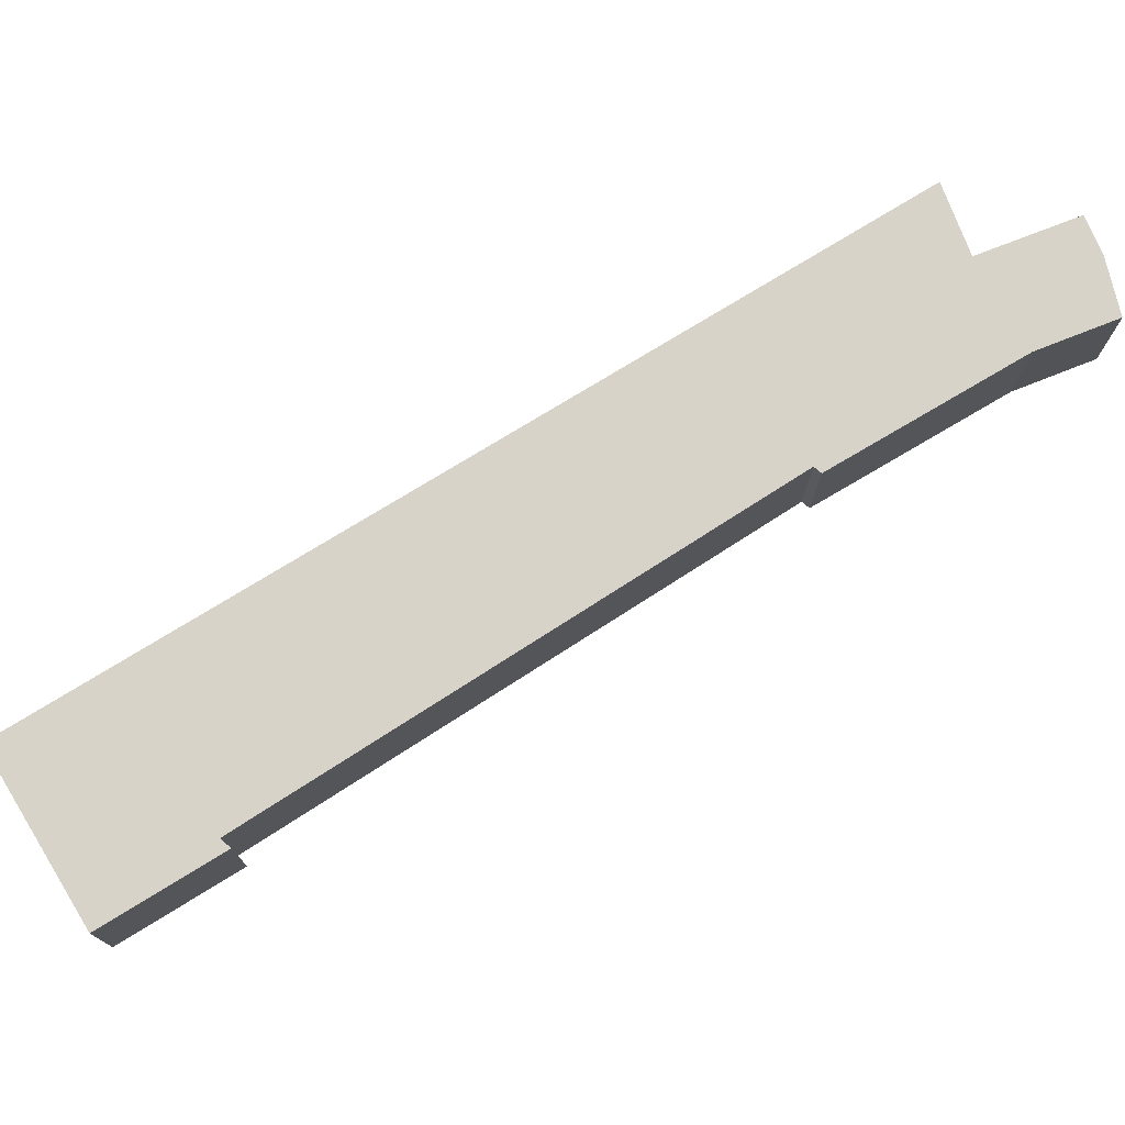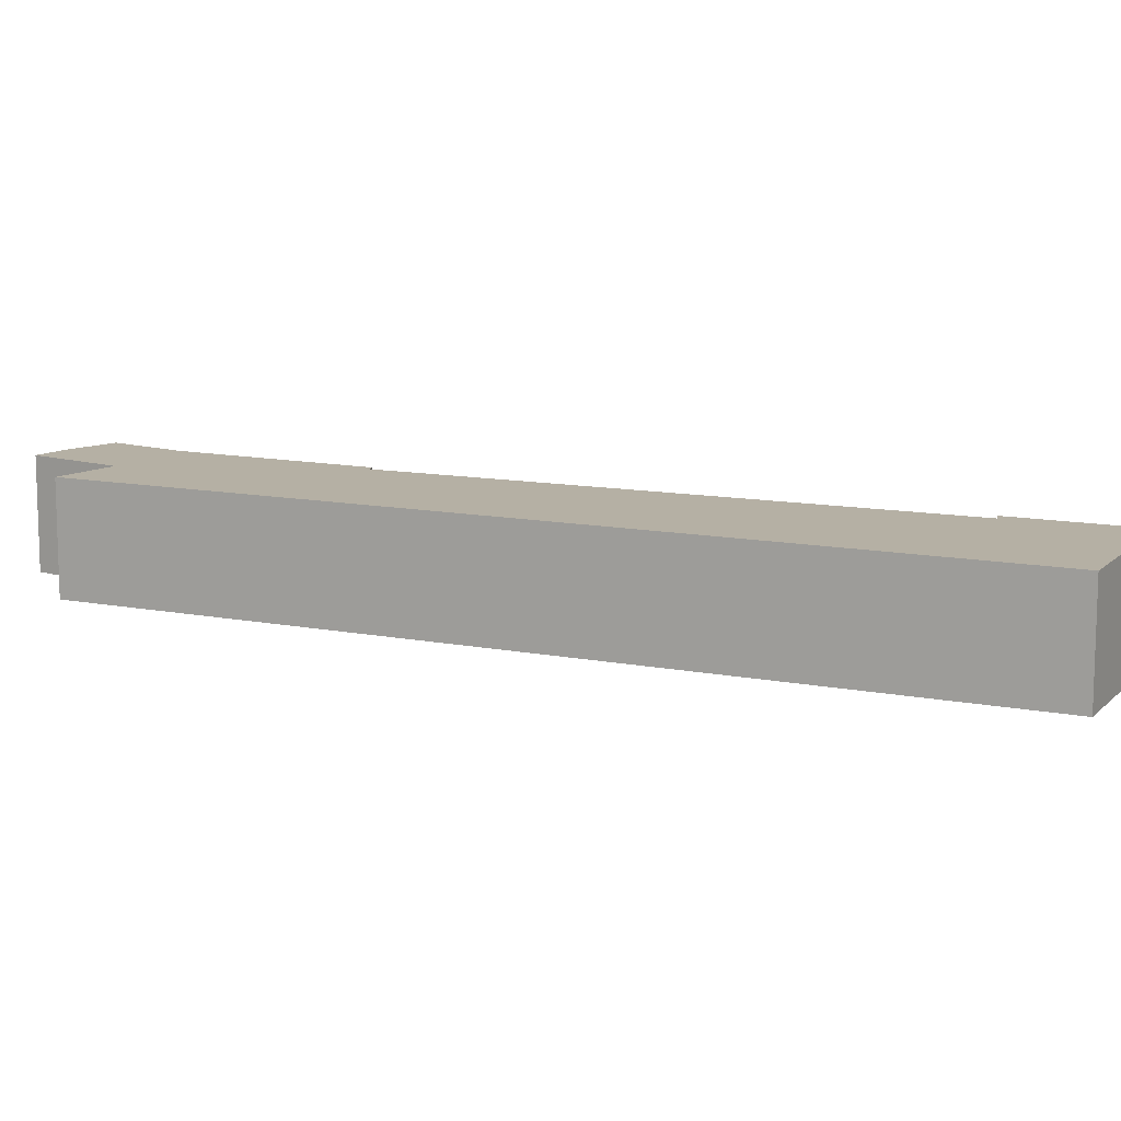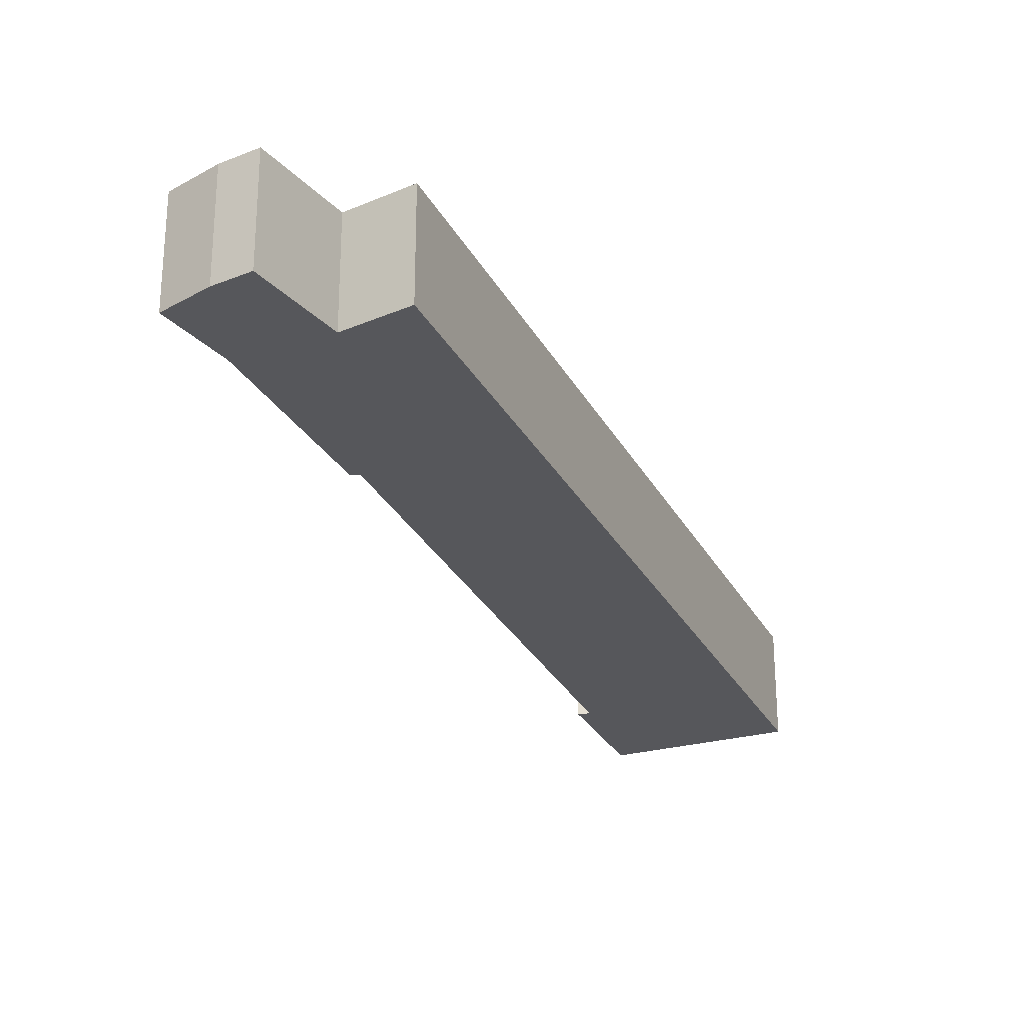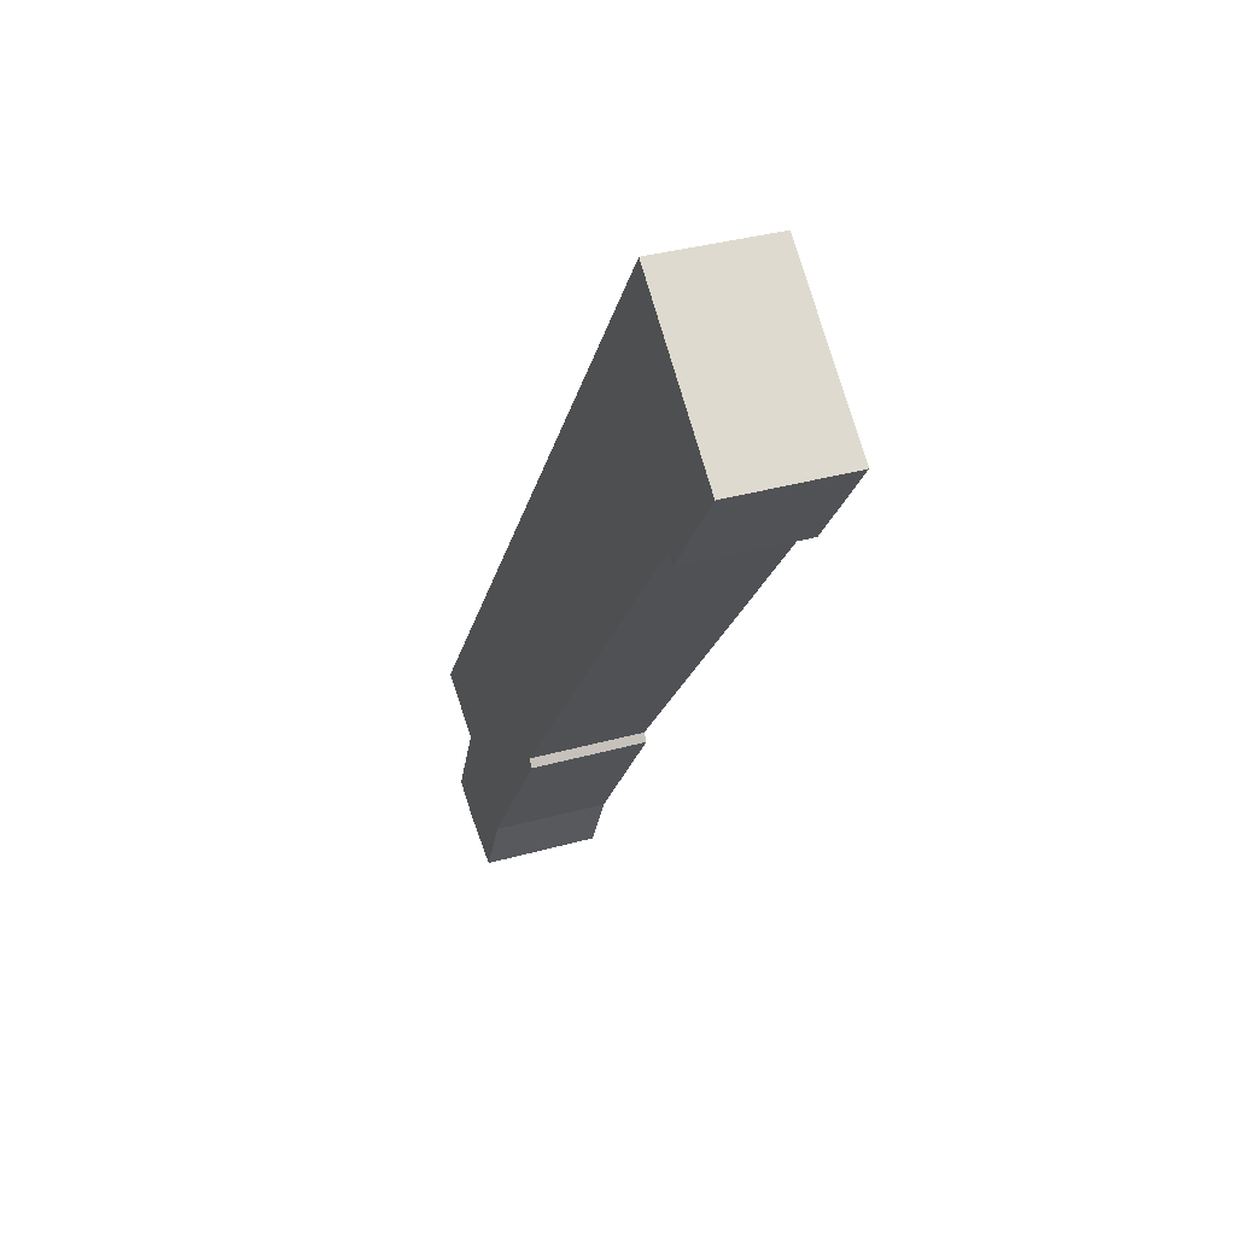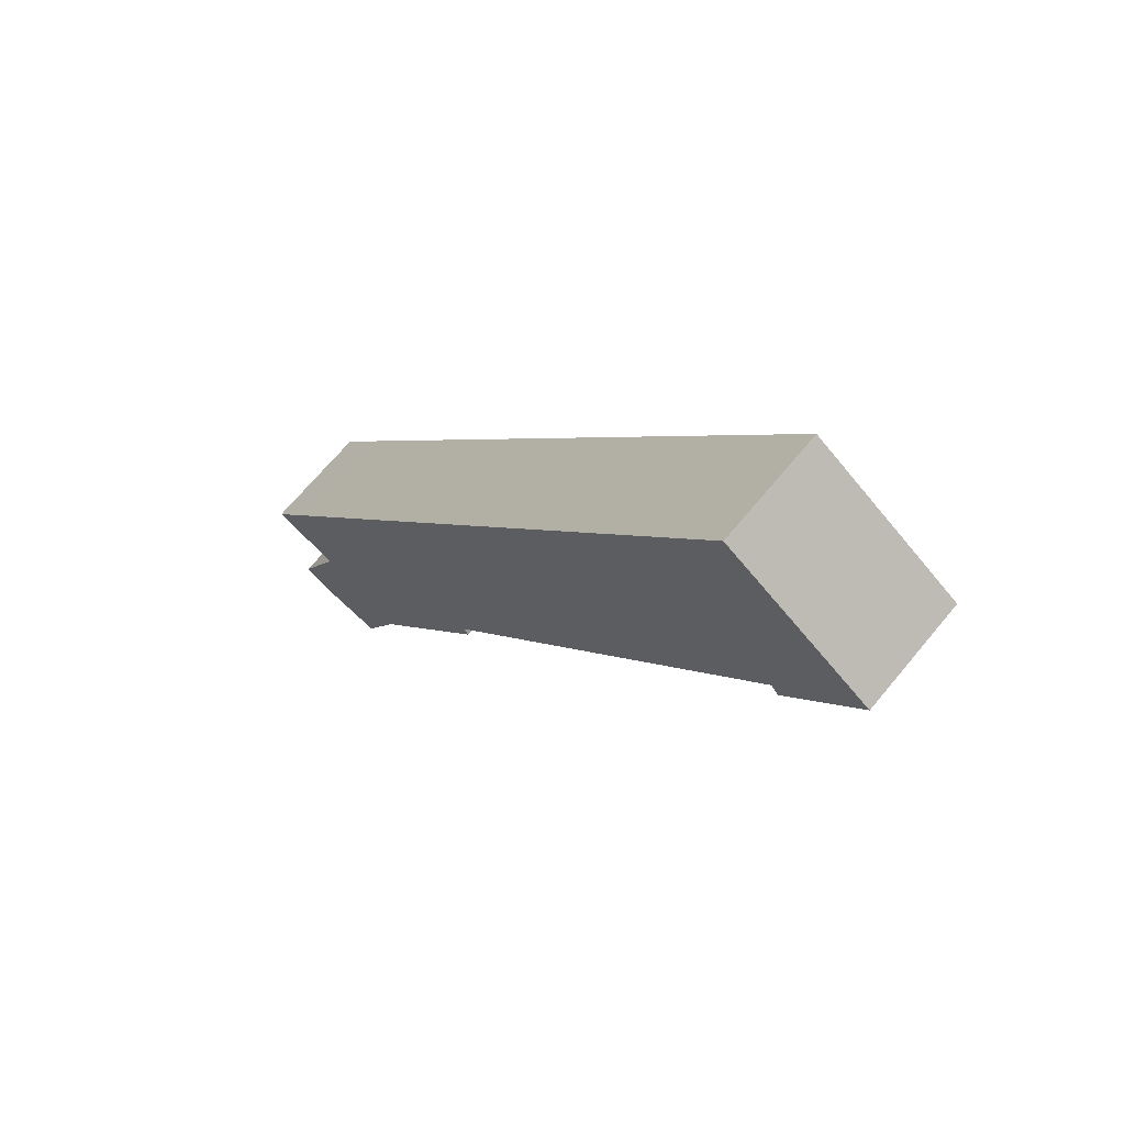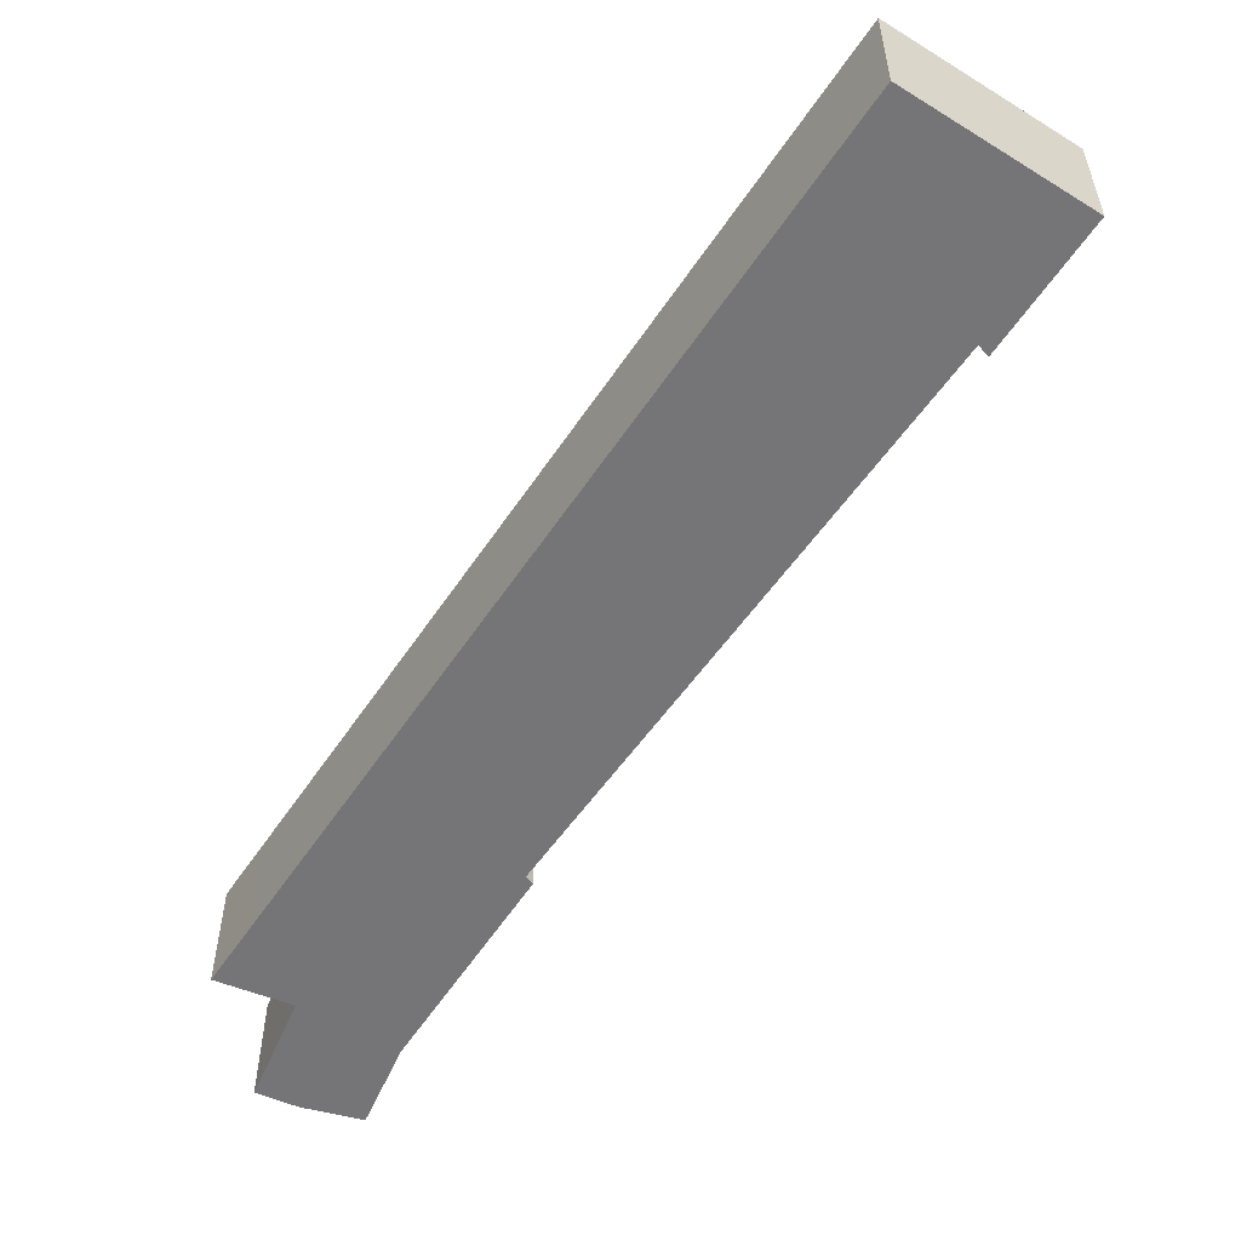
<metadata>
{"format":"obj","ext":"obj","renderer":"f3d","projection":"perspective","resolution":1024,"background":"white","views":[{"elev":76.0,"azim":93.9,"up":"+Y"},{"elev":11.6,"azim":-28.9,"up":"+Y"},{"elev":-27.1,"azim":-121.9,"up":"+Y"},{"elev":37.0,"azim":70.3,"up":"+Z"},{"elev":68.1,"azim":39.6,"up":"+Z"},{"elev":-56.6,"azim":2.1,"up":"+Y"}]}
</metadata>
<code>
v  1.201 3.564 1.688
v  2.123 3.564 -0.968
v  0 3.564 2.182e-16
v  5.677 3.564 -1.349
v  8.579 3.564 2.875
v  8.409 3.564 3.112
v  17.36 3.564 24.4
v  12.88 3.564 9.136
v  19.45 3.564 17.98
v  19.46 3.564 18
v  20.95 3.564 19.44
v  22.14 3.564 21.1
v  21.44 3.564 21.6
v  17.39 3.564 24.46
v  19.51 3.564 17.94
v  19.77 3.564 17.77
v  19.71 3.564 17.69
v  0.706 3.564 -3.989
v  3.579 3.564 -5.089
v  1.875 3.564 -4.564
v  3.613 3.564 -5.099
v  3.857 3.564 -4.585
v  4.766 3.564 -2.675
v  3.613 3.122e-16 -5.099
v  1.875 2.795e-16 -4.564
v  3.579 3.116e-16 -5.089
v  0.706 2.443e-16 -3.989
v  2.123 5.927e-17 -0.968
v  0 0 0
v  19.71 -1.083e-15 17.69
v  19.46 -1.102e-15 18
v  19.51 -1.099e-15 17.94
v  1.201 -1.034e-16 1.688
v  17.36 -1.494e-15 24.4
v  17.39 -1.498e-15 24.46
v  21.44 -1.322e-15 21.6
v  22.14 -1.292e-15 21.1
v  8.409 -1.906e-16 3.112
v  8.579 -1.76e-16 2.875
v  20.95 -1.19e-15 19.44
v  19.77 -1.088e-15 17.77
v  3.857 2.807e-16 -4.585
v  4.766 1.638e-16 -2.675
v  19.45 -1.101e-15 17.98
v  12.88 -5.594e-16 9.136
v  5.677 8.26e-17 -1.349
g defaultobject
f 1 2 3
f 2 1 4
f 4 1 5
f 5 1 6
f 6 1 7
f 6 7 8
f 8 7 9
f 9 7 10
f 10 7 11
f 11 7 12
f 12 7 13
f 13 7 14
f 15 16 17
f 16 15 11
f 11 15 10
f 18 19 20
f 19 18 2
f 19 2 21
f 21 2 22
f 22 2 23
f 23 2 4
f 24 19 21
f 19 24 20
f 20 24 25
f 25 24 26
f 25 18 20
f 18 25 27
f 28 3 2
f 3 28 29
f 30 15 17
f 15 30 10
f 10 30 31
f 31 30 32
f 27 2 18
f 2 27 28
f 29 1 3
f 1 29 33
f 1 33 7
f 7 33 34
f 7 34 14
f 14 34 35
f 35 13 14
f 13 35 36
f 13 36 12
f 12 36 37
f 38 5 6
f 5 38 39
f 37 11 12
f 11 37 16
f 16 37 40
f 16 40 17
f 17 40 41
f 17 41 30
f 22 24 21
f 24 22 23
f 24 23 42
f 42 23 43
f 31 9 10
f 9 31 8
f 8 31 44
f 8 44 45
f 8 45 6
f 6 45 38
f 39 4 5
f 4 39 46
f 4 46 23
f 23 46 43
f 36 40 37
f 40 36 35
f 40 35 34
f 40 34 33
f 40 33 31
f 40 31 41
f 31 33 44
f 44 33 45
f 45 33 38
f 38 33 39
f 39 33 46
f 46 33 43
f 43 33 28
f 28 33 29
f 28 42 43
f 42 28 27
f 42 27 24
f 24 27 26
f 26 27 25
f 31 30 41
f 30 31 32

</code>
